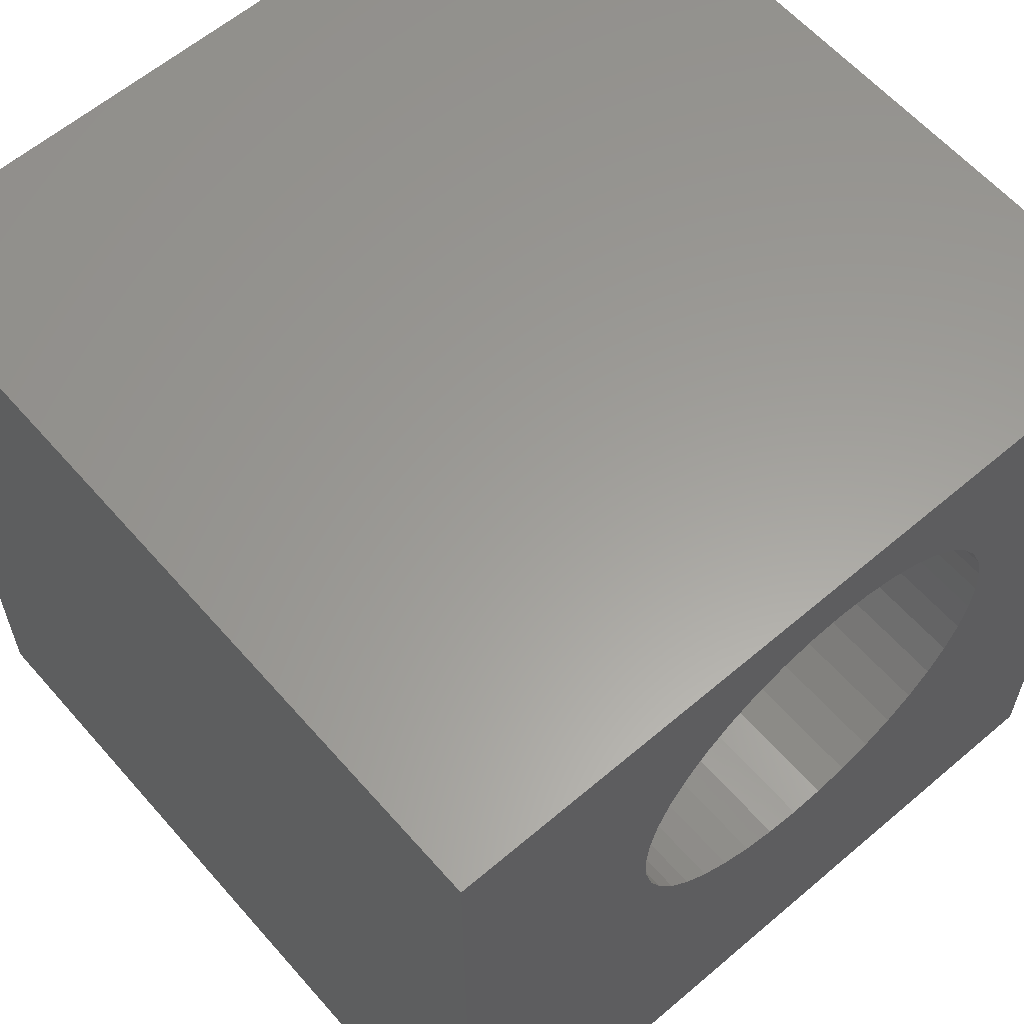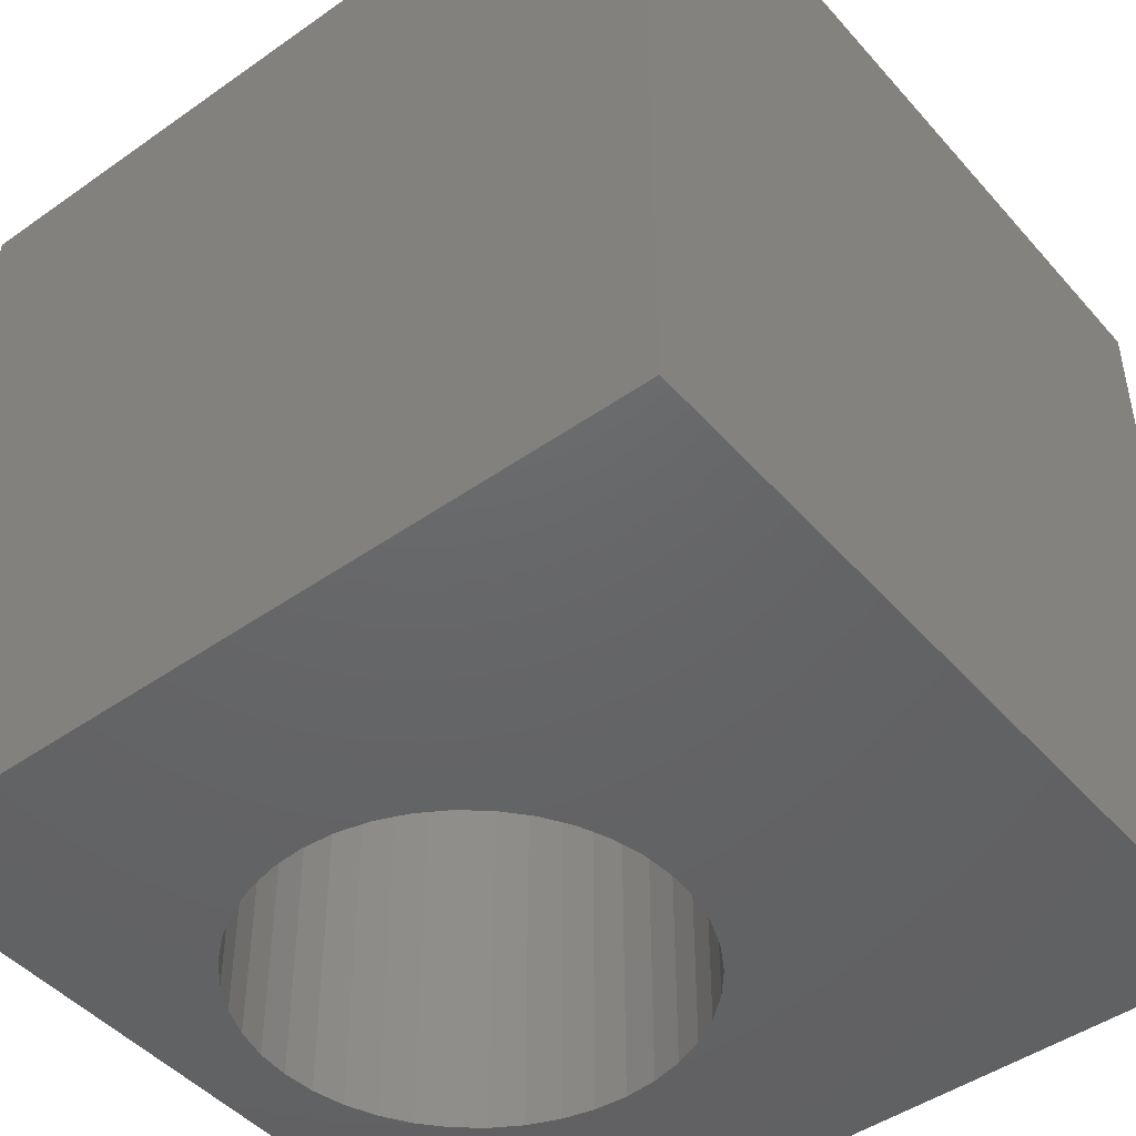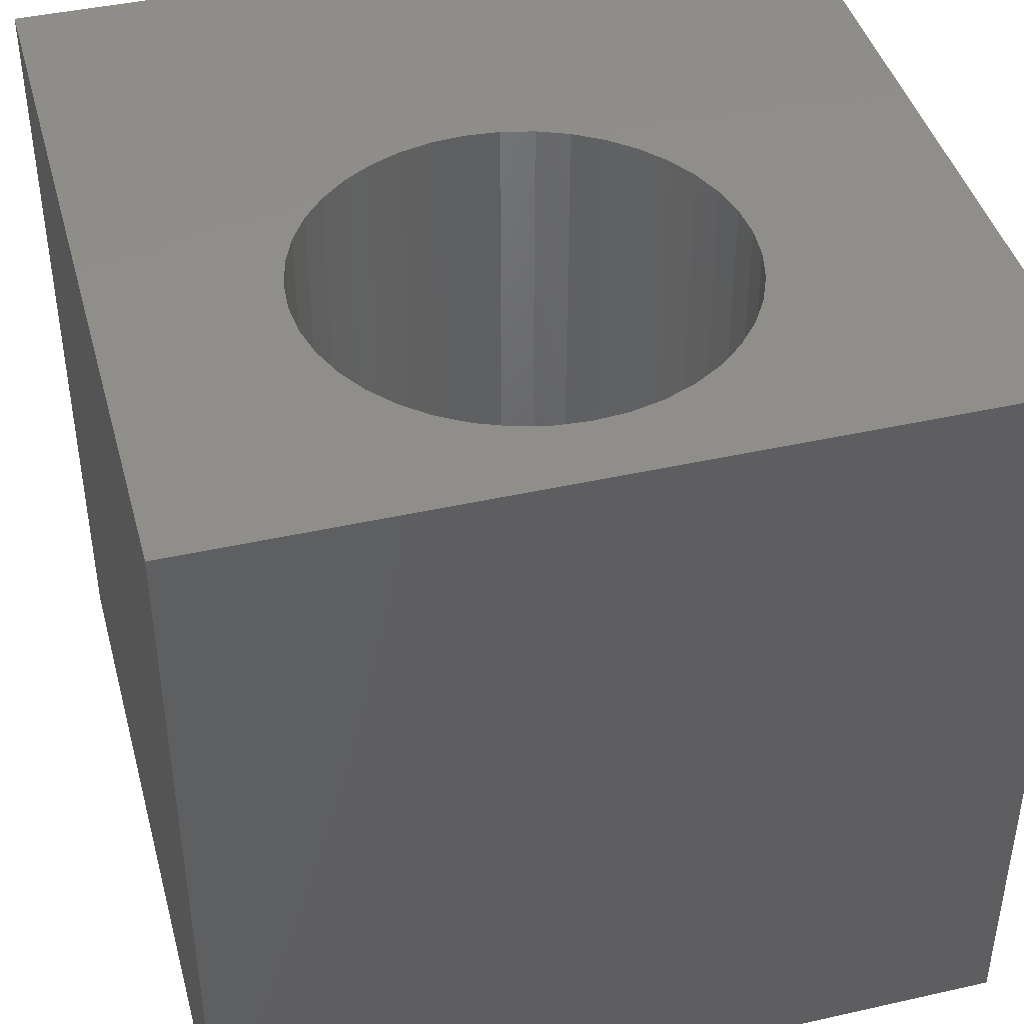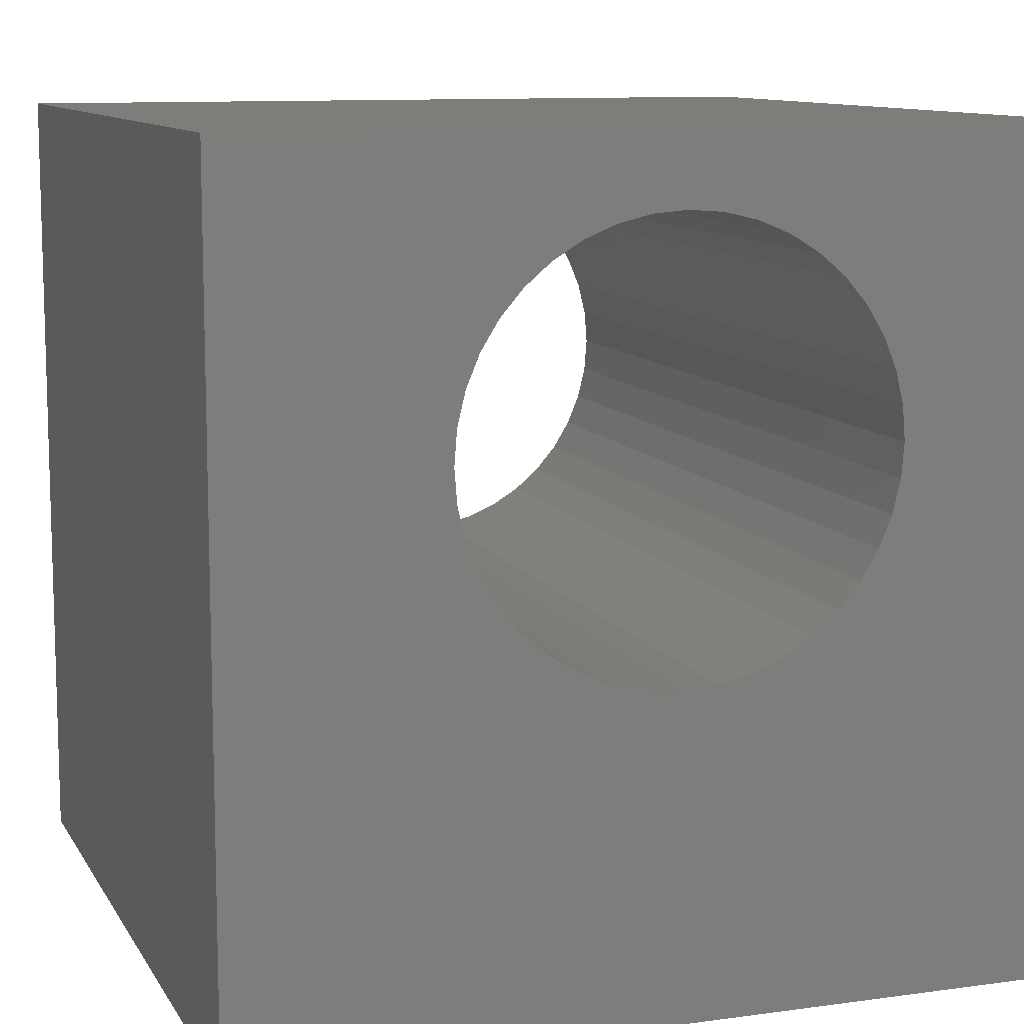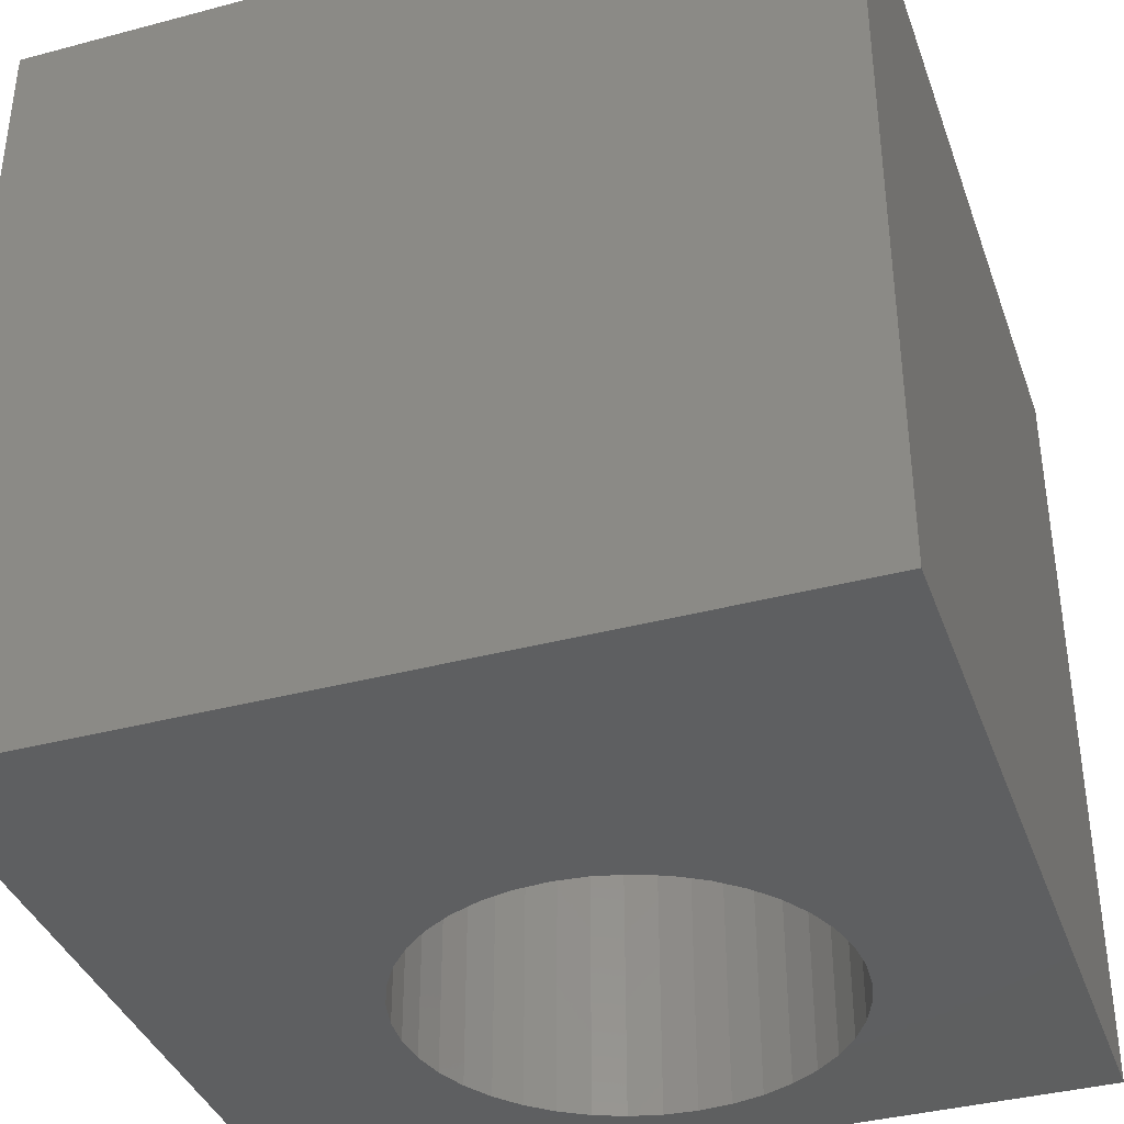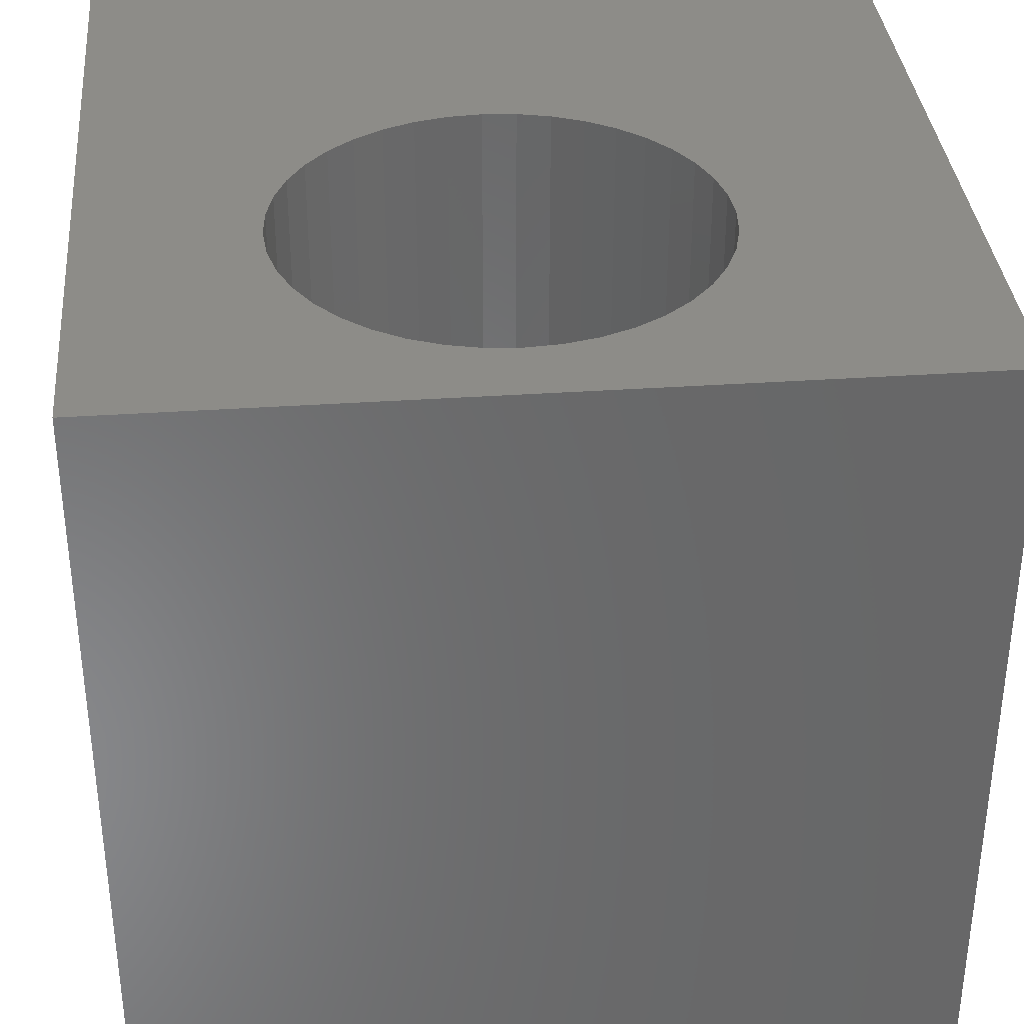
<metadata>
{"format":"stl","ext":"stl","renderer":"f3d","projection":"perspective","resolution":1024,"background":"white","views":[{"elev":60.5,"azim":-41.0,"up":"+Y"},{"elev":-46.4,"azim":-51.3,"up":"+Z"},{"elev":42.7,"azim":165.0,"up":"+Z"},{"elev":10.5,"azim":-19.1,"up":"+Y"},{"elev":-37.9,"azim":18.7,"up":"+Z"},{"elev":35.4,"azim":174.8,"up":"+Z"}]}
</metadata>
<code>
# stl→obj: 88 verts, 176 faces
v 0 10 10
v 0 10 0
v 0 0 10
v 0 0 0
v 6.801 8.619 10
v 10 10 10
v 6.45 8.834 10
v 6.069 8.992 10
v 7.115 8.351 10
v 7.382 8.038 10
v 7.598 7.686 10
v 7.884 6.493 10
v 10 0 10
v 7.852 6.082 10
v 7.756 5.681 10
v 7.756 7.305 10
v 7.852 6.904 10
v 7.598 5.3 10
v 7.382 4.949 10
v 7.115 4.635 10
v 6.801 4.368 10
v 6.45 4.152 10
v 6.069 3.994 10
v 4.445 3.994 10
v 4.064 4.152 10
v 3.399 8.351 10
v 3.712 8.619 10
v 4.064 8.834 10
v 4.445 8.992 10
v 5.668 3.898 10
v 5.257 3.866 10
v 4.846 3.898 10
v 2.662 6.904 10
v 2.758 7.305 10
v 4.846 9.088 10
v 5.257 9.121 10
v 5.668 9.088 10
v 3.712 4.368 10
v 3.399 4.635 10
v 3.131 4.949 10
v 2.662 6.082 10
v 2.629 6.493 10
v 2.916 7.686 10
v 3.131 8.038 10
v 2.916 5.3 10
v 2.758 5.681 10
v 10 10 0
v 10 0 0
v 2.662 6.904 0
v 2.629 6.493 0
v 6.45 8.834 0
v 6.069 8.992 0
v 4.445 8.992 0
v 4.064 8.834 0
v 7.382 8.038 0
v 7.115 8.351 0
v 6.801 8.619 0
v 5.668 3.898 0
v 6.069 3.994 0
v 6.45 4.152 0
v 7.382 4.949 0
v 7.598 5.3 0
v 3.712 4.368 0
v 4.064 4.152 0
v 3.712 8.619 0
v 3.399 8.351 0
v 3.131 8.038 0
v 2.662 6.082 0
v 2.758 5.681 0
v 2.916 5.3 0
v 6.801 4.368 0
v 7.115 4.635 0
v 7.756 5.681 0
v 7.852 6.082 0
v 7.884 6.493 0
v 7.852 6.904 0
v 5.668 9.088 0
v 5.257 9.121 0
v 4.846 9.088 0
v 2.916 7.686 0
v 2.758 7.305 0
v 3.131 4.949 0
v 3.399 4.635 0
v 4.445 3.994 0
v 4.846 3.898 0
v 5.257 3.866 0
v 7.756 7.305 0
v 7.598 7.686 0
f 1 2 3
f 3 2 4
f 5 6 7
f 7 6 8
f 5 9 6
f 6 9 10
f 6 10 11
f 6 12 13
f 13 12 14
f 13 14 15
f 11 16 6
f 6 16 17
f 6 17 12
f 15 18 13
f 13 18 19
f 13 19 20
f 20 21 13
f 13 21 22
f 13 22 23
f 3 24 25
f 26 27 1
f 1 27 28
f 1 28 29
f 23 30 13
f 13 30 31
f 13 31 3
f 3 31 32
f 3 32 24
f 1 33 34
f 29 35 1
f 1 35 36
f 1 36 6
f 6 36 37
f 6 37 8
f 25 38 3
f 3 38 39
f 3 39 40
f 3 41 1
f 1 41 42
f 1 42 33
f 34 43 1
f 1 43 44
f 1 44 26
f 40 45 3
f 3 45 46
f 3 46 41
f 47 6 48
f 48 6 13
f 49 50 2
f 51 52 47
f 53 54 2
f 2 50 4
f 55 56 47
f 47 56 57
f 47 57 51
f 58 59 48
f 48 59 60
f 48 61 62
f 4 63 64
f 54 65 2
f 2 65 66
f 2 66 67
f 50 68 4
f 4 68 69
f 4 69 70
f 60 71 48
f 48 71 72
f 48 72 61
f 62 73 48
f 48 73 74
f 48 74 47
f 47 74 75
f 47 75 76
f 52 77 47
f 47 77 78
f 47 78 2
f 2 78 79
f 2 79 53
f 67 80 2
f 2 80 81
f 2 81 49
f 70 82 4
f 4 82 83
f 4 83 63
f 64 84 4
f 4 84 85
f 4 85 48
f 48 85 86
f 48 86 58
f 76 87 47
f 47 87 88
f 47 88 55
f 6 47 1
f 1 47 2
f 48 13 4
f 4 13 3
f 74 12 75
f 75 12 17
f 75 17 76
f 76 17 16
f 76 16 87
f 87 16 11
f 87 11 88
f 88 11 10
f 88 10 55
f 55 10 9
f 55 9 56
f 56 9 5
f 56 5 57
f 57 5 7
f 57 7 51
f 51 7 8
f 51 8 52
f 52 8 37
f 52 37 77
f 77 37 36
f 77 36 78
f 78 36 35
f 78 35 79
f 79 35 29
f 79 29 53
f 53 29 28
f 53 28 54
f 54 28 27
f 54 27 65
f 65 27 26
f 65 26 66
f 66 26 44
f 66 44 67
f 67 44 43
f 67 43 80
f 80 43 34
f 80 34 81
f 81 34 33
f 81 33 49
f 49 33 42
f 49 42 50
f 50 42 41
f 50 41 68
f 68 41 46
f 68 46 69
f 69 46 45
f 69 45 70
f 70 45 40
f 70 40 82
f 82 40 39
f 82 39 83
f 83 39 38
f 83 38 63
f 63 38 25
f 63 25 64
f 64 25 24
f 64 24 84
f 84 24 32
f 84 32 85
f 85 32 31
f 85 31 86
f 86 31 30
f 86 30 58
f 58 30 23
f 58 23 59
f 59 23 22
f 59 22 60
f 60 22 21
f 60 21 71
f 71 21 20
f 71 20 72
f 72 20 19
f 72 19 61
f 61 19 18
f 61 18 62
f 62 18 15
f 62 15 73
f 73 15 14
f 73 14 74
f 74 14 12

</code>
